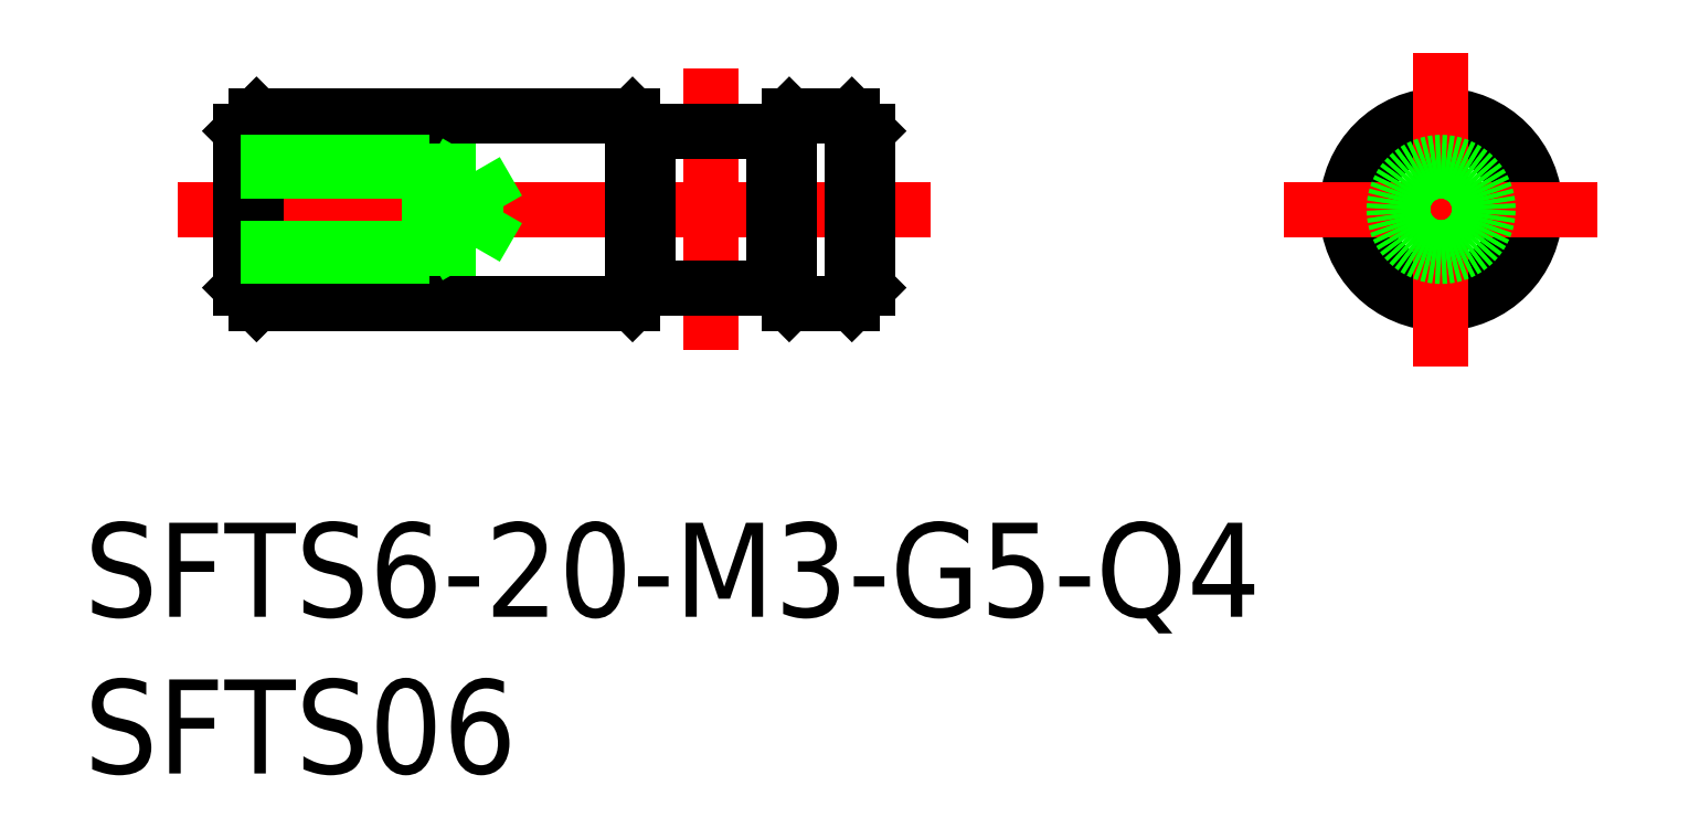
<metadata>
{"format":"dxf","ext":"dxf","renderer":"ezdxf+matplotlib","layout":"modelspace","background":"white","min_lineweight":24,"dpi":150}
</metadata>
<code>
0
SECTION
2
ENTITIES
0
LINE
8
0
10
-37.8
20
-3
30
0
11
-25.8
21
-3
31
0
0
LINE
8
0
10
-37.8
20
3
30
0
11
-25.8
21
3
31
0
0
LINE
8
CENTER
10
-40.3
20
0
30
0
11
-16.3
21
0
31
0
0
LINE
8
0
10
-37.8
20
3
30
0
11
-37.8
21
-3
31
0
0
LINE
8
0
10
-38.3
20
2.5
30
0
11
-38.3
21
-2.5
31
0
0
LINE
8
0
10
-38.3
20
-2.5
30
0
11
-37.8
21
-3
31
0
0
LINE
8
0
10
-38.3
20
2.5
30
0
11
-37.8
21
3
31
0
0
CIRCLE
8
0
10
0
20
0
30
0
40
3
0
CIRCLE
8
0
10
0
20
0
30
0
40
2.5
0
LINE
8
CENTER
10
-5
20
0
30
0
11
5
21
0
31
0
0
LINE
8
CENTER
10
-23.3
20
4.5
30
0
11
-23.3
21
-4.5
31
0
0
LINE
8
0
10
-25.8
20
3
30
0
11
-25.8
21
-3
31
0
0
LINE
8
0
10
-20.8
20
3
30
0
11
-20.8
21
-3
31
0
0
LINE
8
0
10
-25.3
20
2.5
30
0
11
-25.3
21
-2.5
31
0
0
LINE
8
0
10
-21.3
20
2.5
30
0
11
-21.3
21
-2.5
31
0
0
LINE
8
0
10
-18.8
20
3
30
0
11
-18.8
21
-3
31
0
0
LINE
8
0
10
-18.3
20
2.5
30
0
11
-18.3
21
-2.5
31
0
0
LINE
8
0
10
-25.3
20
-2.5
30
0
11
-21.3
21
-2.5
31
0
0
LINE
8
0
10
-25.3
20
-2.5
30
0
11
-25.8
21
-3
31
0
0
LINE
8
0
10
-21.3
20
-2.5
30
0
11
-20.8
21
-3
31
0
0
LINE
8
0
10
-18.3
20
-2.5
30
0
11
-18.8
21
-3
31
0
0
LINE
8
0
10
-20.8
20
-3
30
0
11
-18.8
21
-3
31
0
0
LINE
8
0
10
-25.3
20
2.5
30
0
11
-21.3
21
2.5
31
0
0
LINE
8
0
10
-25.3
20
2.5
30
0
11
-25.8
21
3
31
0
0
LINE
8
0
10
-21.3
20
2.5
30
0
11
-20.8
21
3
31
0
0
LINE
8
0
10
-18.8
20
3
30
0
11
-18.3
21
2.5
31
0
0
LINE
8
0
10
-20.8
20
3
30
0
11
-18.8
21
3
31
0
0
LINE
8
CENTER
10
-8.53e-14
20
-5
30
0
11
-8.53e-14
21
5
31
0
0
LINE
8
0
10
-30.8
20
-1.23
30
0
11
-38.3
21
-1.23
31
0
0
LINE
8
0
10
-30.8
20
1.23
30
0
11
-38.3
21
1.23
31
0
0
LINE
8
0
10
-32.3
20
1.5
30
0
11
-38.3
21
1.5
31
0
0
LINE
8
0
10
-32.3
20
-1.5
30
0
11
-38.3
21
-1.5
31
0
0
LINE
8
0
10
-32.3
20
-1.5
30
0
11
-31.83
21
-1.23
31
0
0
LINE
8
0
10
-32.3
20
1.5
30
0
11
-31.83
21
1.23
31
0
0
LINE
8
0
10
-32.3
20
-1.5
30
0
11
-32.3
21
1.5
31
0
0
LINE
8
0
10
-30.8
20
1.23
30
0
11
-30.09
21
0
31
0
0
LINE
8
0
10
-30.8
20
-1.23
30
0
11
-30.09
21
0
31
0
0
LINE
8
0
10
-30.8
20
-1.23
30
0
11
-30.8
21
1.23
31
0
0
CIRCLE
8
0
10
0
20
0
30
0
40
1.5
0
CIRCLE
8
0
10
-8.53e-14
20
0
30
0
40
1.23
0
INSERT
8
0
2
*U2
10
0
20
0
30
0
0
INSERT
8
0
2
*U3
10
0
20
0
30
0
0
VIEWPORT
8
0
10
122.5
20
133.6
30
0
40
322
41
265
68
     1
69
     1
0
VIEWPORT
8
DEFPOINTS
10
122.5
20
102
30
0
40
239.8
41
200.1
68
     2
69
     2
0
ENDSEC
0
EOF

</code>
